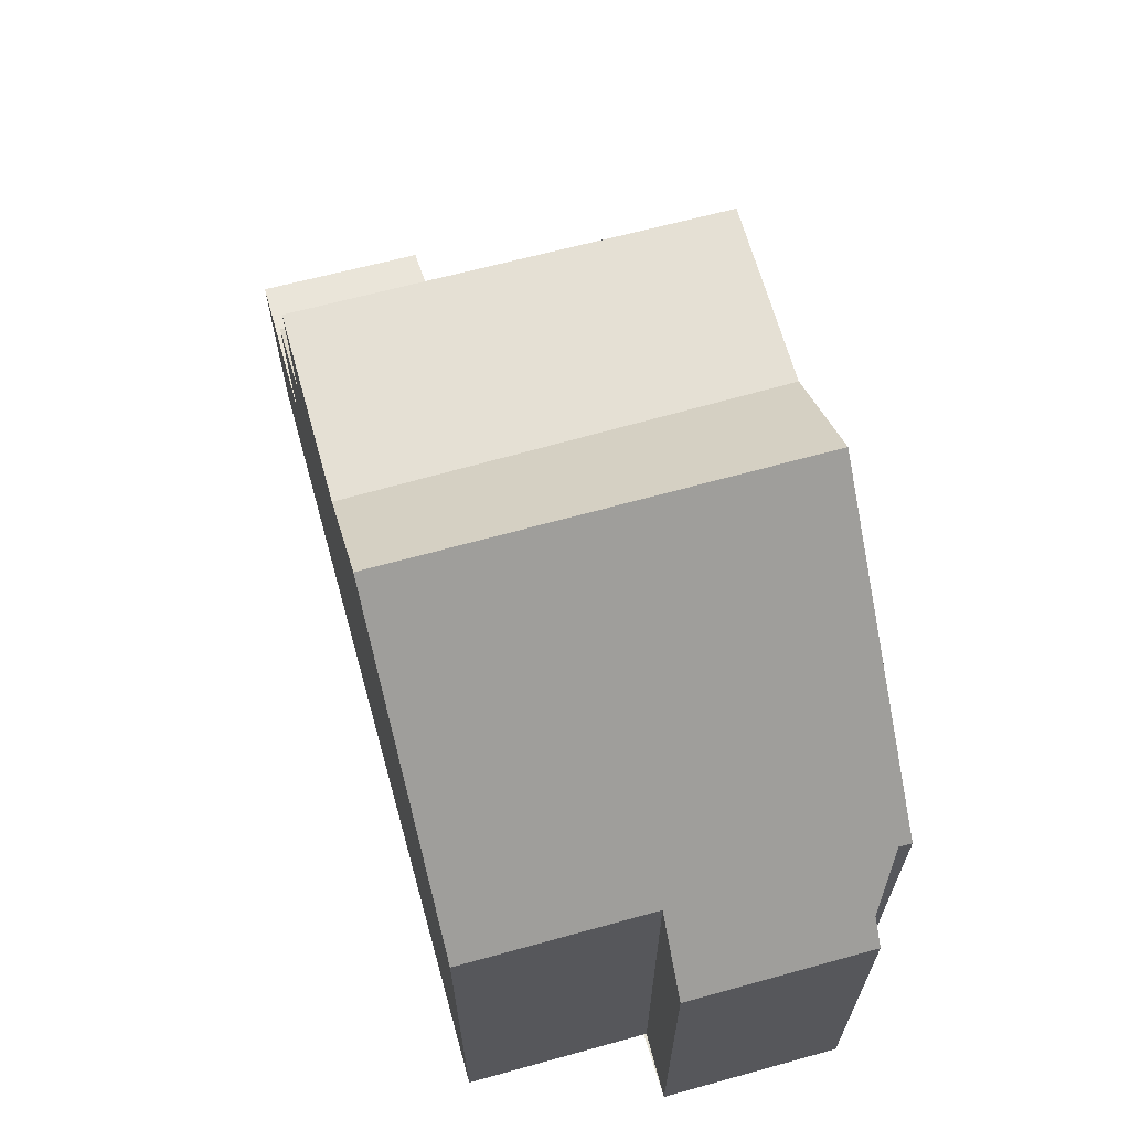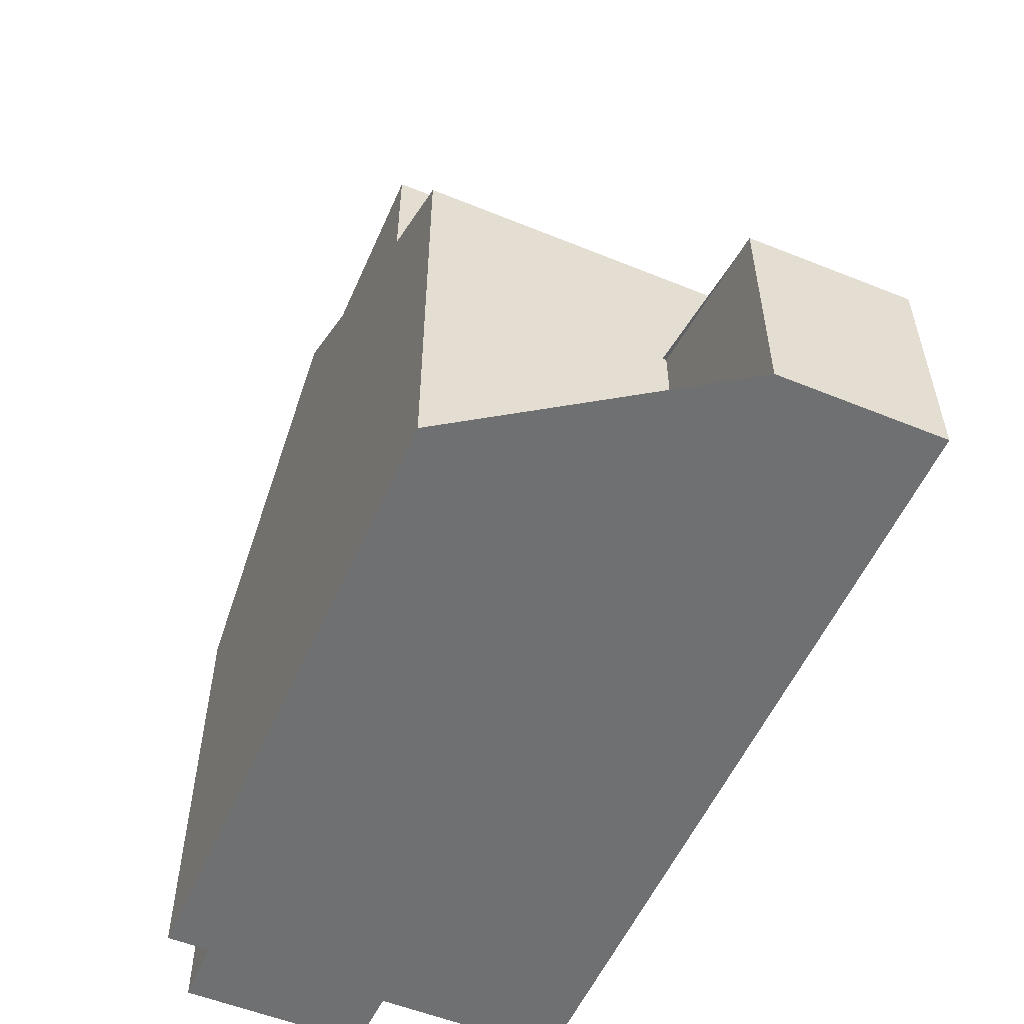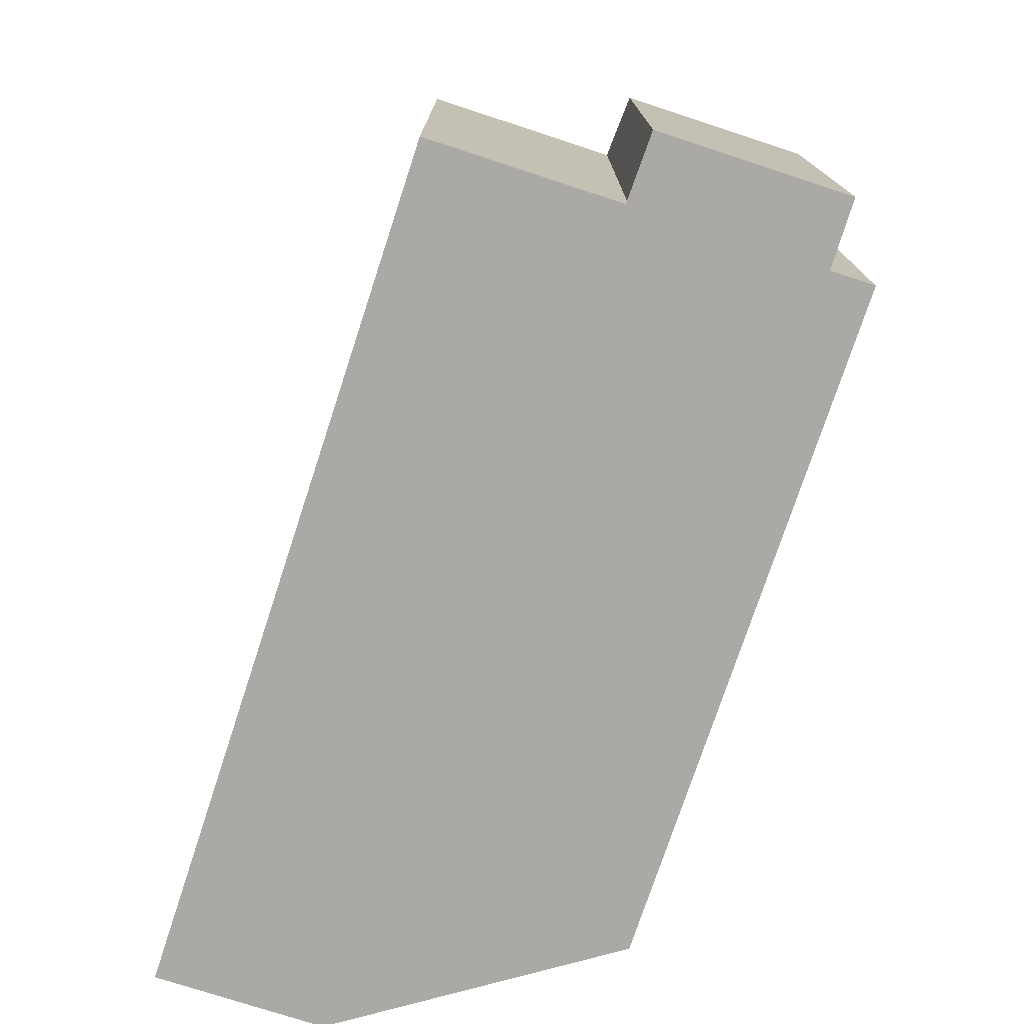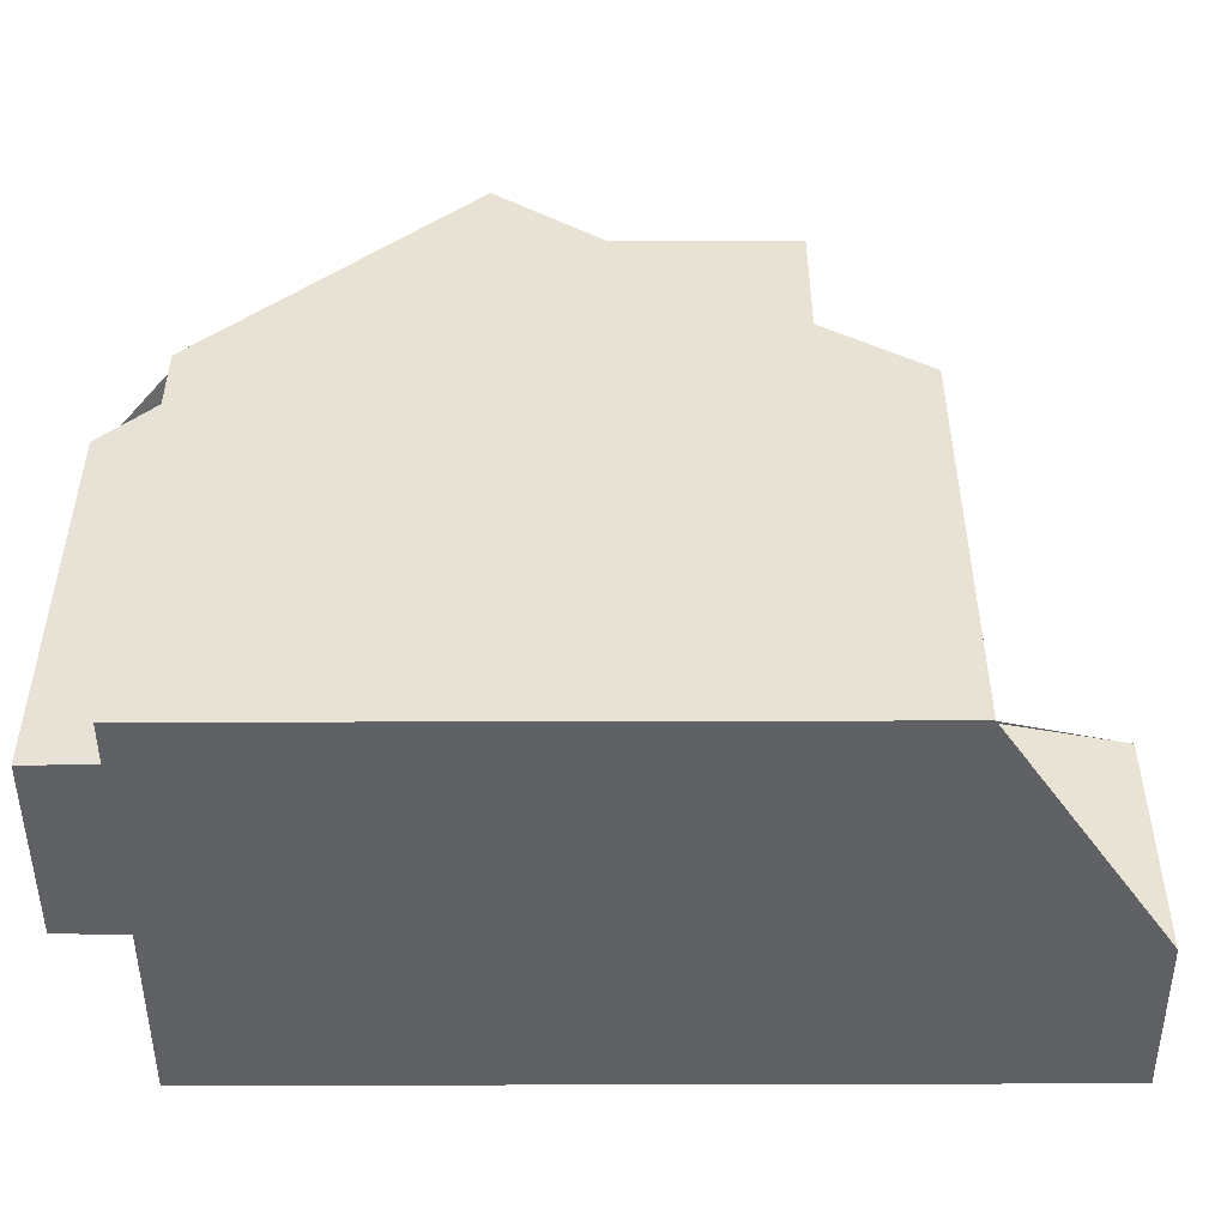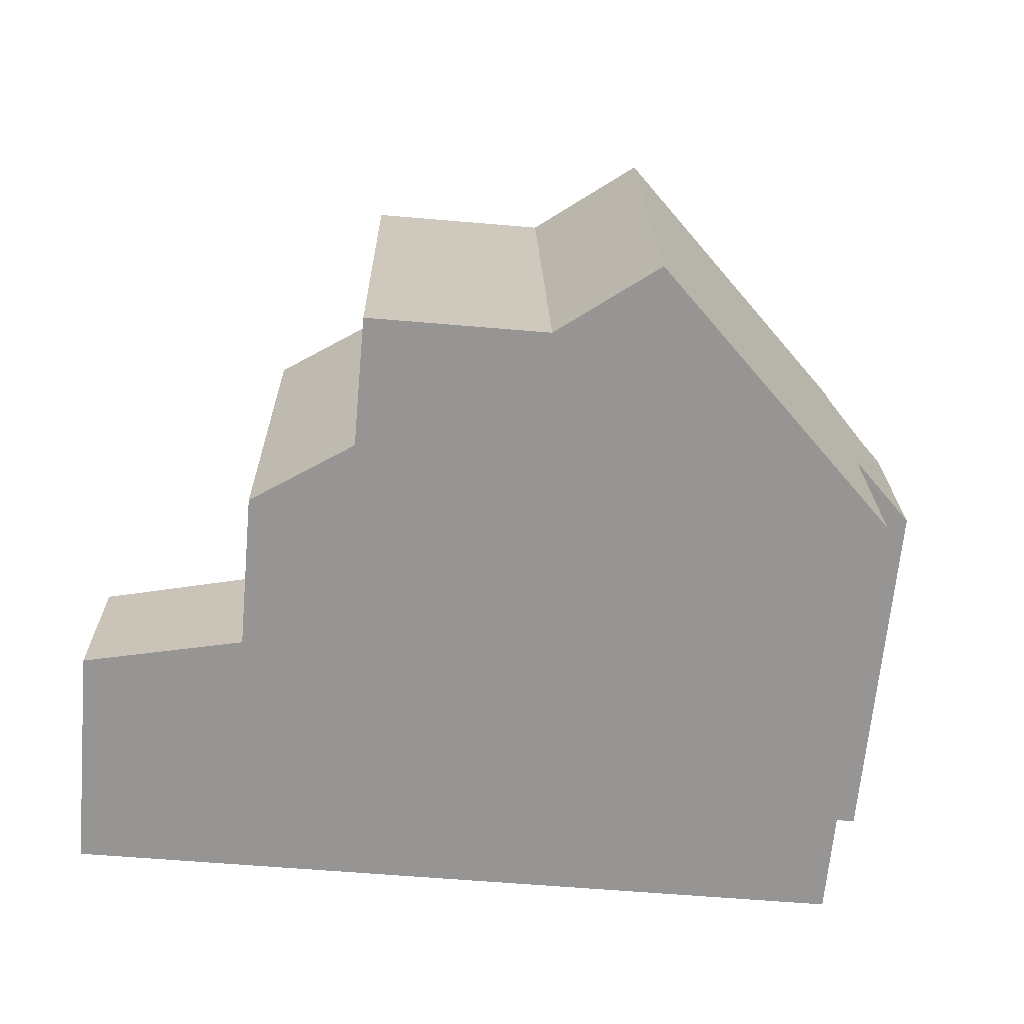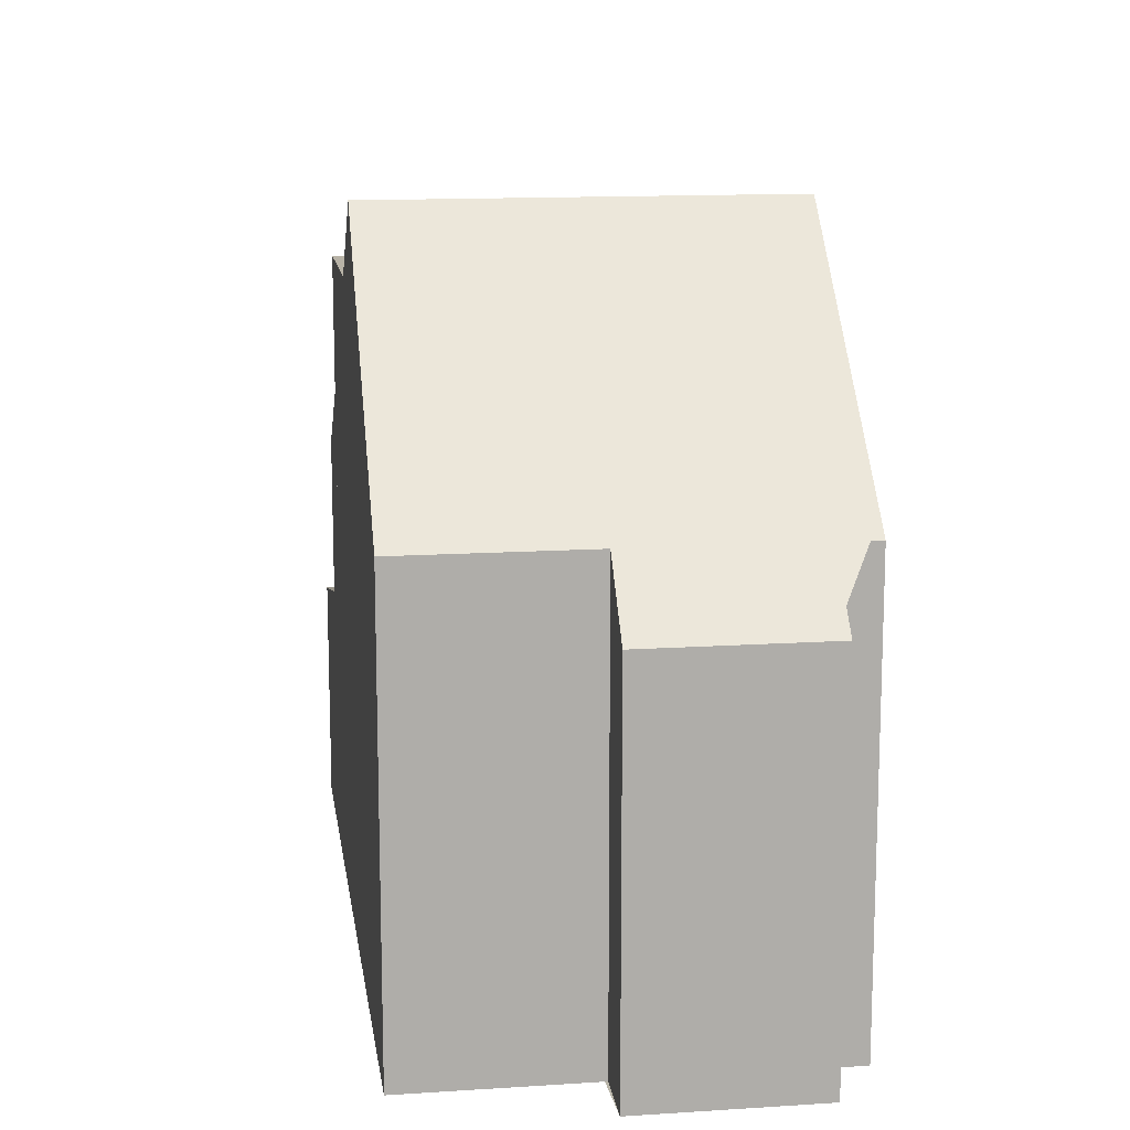
<metadata>
{"format":"obj","ext":"obj","renderer":"f3d","projection":"perspective","resolution":1024,"background":"white","views":[{"elev":66.1,"azim":75.4,"up":"+Z"},{"elev":-54.8,"azim":-112.5,"up":"+Z"},{"elev":-75.6,"azim":72.8,"up":"+Z"},{"elev":-49.0,"azim":-178.8,"up":"+Z"},{"elev":-67.5,"azim":-5.2,"up":"+Y"},{"elev":13.0,"azim":82.7,"up":"+Z"}]}
</metadata>
<code>
v -513.1 -151.6 6.085
v -513.1 -152.1 6.085
v -512.2 -152.1 5.222
v -512.2 -154.6 5.217
v -513.1 -154.6 6.087
v -513 -157.1 6.083
v -521.8 -151.7 5.764
v -523.9 -157.2 3.149
v -524 -155.1 3.117
v -521.8 -155 3.583
v -518 -151.7 8.435
v -517.9 -157.1 8.477
v -518 -151.7 8.436
v -518 -153 8.445
v -517.9 -154.8 8.459
v -520.4 -154.9 8.456
v -520.4 -153 8.441
v -520.4 -157.2 8.473
v -520.4 -157.1 8.472
v -515.5 -151.6 8.439
v -515.5 -157.1 8.481
v -517.9 -157.1 8.477
v -518 -151.7 8.435
v -520.4 -151.7 8.431
v -520.4 -157.2 8.473
v -516.5 -157.1 9.502
v -516.6 -151.6 9.517
v -516.4 -151.6 9.341
v -516.3 -157.1 9.34
v -520.4 -151.7 6.68
v -520.4 -157.2 6.681
v -521.7 -157.2 5.765
v -521.8 -154.9 5.764
v -516.6 -151.6 9.517
v -516.5 -157.1 9.502
v -521.7 -157.2 5.559
v -521.8 -154.9 5.569
v -512.5 -152.1 5.521
v -512.5 -154.6 5.55
v -521.7 -157.2 3.616
v -521.8 -154.9 3.582
v -515.2 -151.6 8.137
v -515.1 -157.1 8.127
v -520.4 -151.7 8.098
v -520.4 -157.2 8.088
v -513.1 -151.6 6.085
v -515.2 -151.7 8.137
v -520.4 -151.8 6.68
v -520.4 -151.8 8.098
v -516.6 -151.7 9.516
v -516.6 -151.7 9.516
v -515.5 -151.7 8.44
v -521.8 -151.8 5.764
v -518 -151.7 8.436
v -520.4 -151.8 8.432
v -516.4 -151.7 9.341
v -512.5 -152.9 5.53
v -515.2 -152.9 8.135
v -520.4 -153 6.68
v -520.4 -153 8.096
v -516.6 -153 9.513
v -516.6 -153 9.513
v -515.5 -152.9 8.449
v -521.8 -153.1 5.764
v -518 -153 8.445
v -520.4 -153 8.441
v -516.4 -153 9.341
v -512.2 -152.9 5.221
v -521.8 -154.9 3.583
v -515.1 -154.8 8.131
v -513.1 -154.7 6.087
v -520.4 -154.9 8.092
v -520.4 -154.9 6.68
v -521.8 -154.9 5.765
v -516.6 -154.8 9.508
v -516.6 -154.8 9.508
v -515.5 -154.8 8.463
v -521.8 -154.9 5.764
v -517.9 -154.8 8.459
v -520.4 -154.9 8.456
v -521.8 -154.9 3.582
v -516.4 -154.8 9.34
v -521.8 -154.9 5.569
v -520.4 -153 6.68
v -520.4 -151.8 6.68
v -520.4 -157.2 6.681
v -520.4 -154.9 6.68
v -520.4 -151.8 8.432
v -520.4 -151.7 8.431
v -520.4 -151.7 6.68
v -521.8 -154.9 3.583
v -521.8 -154.9 5.765
v -521.8 -154.9 5.569
v -521.8 -153.1 5.764
v -521.8 -151.8 5.764
v -521.7 -157.2 5.765
v -521.8 -154.9 5.765
v -521.7 -157.2 3.616
v -521.8 -154.9 3.583
v -521.8 -151.7 5.764
v -521.7 -157.1 3.615
v -515.1 -157 8.127
v -513 -157 6.083
v -520.4 -157.1 8.088
v -520.4 -157.1 6.681
v -521.7 -157.1 5.765
v -516.5 -157.1 9.502
v -516.5 -157.1 9.502
v -515.5 -157 8.48
v -520.4 -157.1 6.681
v -517.9 -157.1 8.476
v -520.4 -157.1 8.472
v -516.3 -157 9.34
v -521.7 -157.1 5.56
v -521.7 -157.1 5.765
v -523.9 -157.2 3.148
v -521.7 -157.1 3.615
v -517.9 -157.1 8.476
v -512.4 -152.9 5.454
v -512.4 -154.6 5.45
v -512.4 -152.1 5.455
v -513.2 -151.6 6.219
v -513.2 -151.6 6.219
v -513.2 -152.9 6.216
v -513.1 -157 6.207
v -513.1 -157.1 6.207
v -513.2 -154.7 6.212
v -521.8 -155.1 3.584
v -515.1 -154.9 8.131
v -513.2 -154.8 6.212
v -520.4 -155 8.092
v -520.4 -155 6.68
v -521.8 -155.1 5.765
v -516.6 -154.9 9.508
v -516.6 -154.9 9.508
v -515.5 -154.9 8.464
v -520.4 -155 6.68
v -517.9 -155 8.46
v -520.4 -155 8.457
v -516.4 -154.9 9.34
v -521.8 -155.1 5.569
v -521.8 -155.1 5.765
v -524 -155.1 3.118
v -521.8 -155.1 3.584
v -517.9 -155 8.46
v -520.4 -155 8.457
v -513.1 -154.8 6.087
v -523.7 -157.2 3.201
v -523.7 -157.2 3.202
v -523.7 -155.1 3.17
v -523.7 -155.1 3.169
v -521.2 -155.1 6.139
v -521.2 -157.1 6.142
v -521.3 -151.8 6.134
v -521.2 -153 6.136
v -521.2 -157.2 6.142
v -521.2 -154.9 6.139
v -521.3 -151.7 6.134
v -513.1 -151.6 6.085
v -513.1 -151.6 6.085
v -513.1 -151.6 0
v -513.1 -151.6 0
v -512.5 -152.1 5.521
v -513.1 -152.1 6.085
v -513.1 -152.1 0
v -512.5 -152.1 0
v -512.2 -152.9 5.221
v -512.2 -152.1 5.222
v -512.2 -152.1 0
v -512.2 -152.9 0
v -512.4 -154.6 5.45
v -512.2 -154.6 5.217
v -512.2 -154.6 0
v -512.4 -154.6 0
v -513.1 -154.7 6.087
v -513.1 -154.6 6.087
v -513.1 -154.6 -8.882e-16
v -513.1 -154.7 -8.882e-16
v -513.1 -157.1 6.207
v -513 -157.1 6.083
v -513 -157.1 0
v -513.1 -157.1 0
v -521.8 -151.7 5.764
v -521.8 -151.7 5.764
v -521.8 -151.7 0
v -521.8 -151.7 8.882e-16
v -523.9 -157.2 3.148
v -523.9 -157.2 3.149
v -523.9 -157.2 -4.441e-16
v -523.9 -157.2 -4.441e-16
v -523.7 -155.1 3.169
v -524 -155.1 3.117
v -524 -155.1 0
v -523.7 -155.1 4.441e-16
v -521.8 -154.9 3.582
v -521.8 -155 3.583
v -521.8 -155 0
v -521.8 -154.9 4.441e-16
v -520.4 -157.2 8.473
v -517.9 -157.1 8.477
v -517.9 -157.1 0
v -520.4 -157.2 0
v -515.2 -151.6 8.137
v -515.5 -151.6 8.439
v -515.5 -151.6 0
v -515.2 -151.6 -1.776e-15
v -516.3 -157.1 9.34
v -515.5 -157.1 8.481
v -515.5 -157.1 0
v -516.3 -157.1 0
v -516.6 -151.6 9.517
v -518 -151.7 8.435
v -518 -151.7 0
v -516.6 -151.6 0
v -517.9 -157.1 8.477
v -516.5 -157.1 9.502
v -516.5 -157.1 0
v -517.9 -157.1 0
v -515.5 -151.6 8.439
v -516.4 -151.6 9.341
v -516.4 -151.6 -1.776e-15
v -515.5 -151.6 0
v -516.5 -157.1 9.502
v -516.3 -157.1 9.34
v -516.3 -157.1 0
v -516.5 -157.1 0
v -516.4 -151.6 9.341
v -516.6 -151.6 9.517
v -516.6 -151.6 0
v -516.4 -151.6 -1.776e-15
v -512.4 -152.1 5.455
v -512.5 -152.1 5.521
v -512.5 -152.1 0
v -512.4 -152.1 0
v -513.1 -154.6 6.087
v -512.5 -154.6 5.55
v -512.5 -154.6 0
v -513.1 -154.6 -8.882e-16
v -513.2 -151.6 6.219
v -515.2 -151.6 8.137
v -515.2 -151.6 -1.776e-15
v -513.2 -151.6 0
v -515.5 -157.1 8.481
v -515.1 -157.1 8.127
v -515.1 -157.1 0
v -515.5 -157.1 0
v -513.1 -152.1 6.085
v -513.1 -151.6 6.085
v -513.1 -151.6 0
v -513.1 -152.1 0
v -521.8 -151.7 5.764
v -521.8 -151.8 5.764
v -521.8 -151.8 0
v -521.8 -151.7 0
v -521.8 -151.8 5.764
v -521.8 -153.1 5.764
v -521.8 -153.1 0
v -521.8 -151.8 0
v -512.2 -154.6 5.217
v -512.2 -152.9 5.221
v -512.2 -152.9 0
v -512.2 -154.6 0
v -513.1 -154.8 6.087
v -513.1 -154.7 6.087
v -513.1 -154.7 -8.882e-16
v -513.1 -154.8 -8.882e-16
v -521.8 -153.1 5.764
v -521.8 -154.9 5.764
v -521.8 -154.9 0
v -521.8 -153.1 0
v -521.2 -157.2 6.142
v -520.4 -157.2 6.681
v -520.4 -157.2 0
v -521.2 -157.2 0
v -518 -151.7 8.435
v -520.4 -151.7 8.431
v -520.4 -151.7 0
v -518 -151.7 0
v -523.7 -157.2 3.202
v -521.7 -157.2 3.616
v -521.7 -157.2 0
v -523.7 -157.2 4.441e-16
v -521.3 -151.7 6.134
v -521.8 -151.7 5.764
v -521.8 -151.7 8.882e-16
v -521.3 -151.7 0
v -513 -157.1 6.083
v -513 -157 6.083
v -513 -157 0
v -513 -157.1 0
v -524 -155.1 3.118
v -523.9 -157.2 3.148
v -523.9 -157.2 -4.441e-16
v -524 -155.1 0
v -512.5 -154.6 5.55
v -512.4 -154.6 5.45
v -512.4 -154.6 0
v -512.5 -154.6 0
v -512.2 -152.1 5.222
v -512.4 -152.1 5.455
v -512.4 -152.1 0
v -512.2 -152.1 0
v -513.1 -151.6 6.085
v -513.2 -151.6 6.219
v -513.2 -151.6 0
v -513.1 -151.6 0
v -515.1 -157.1 8.127
v -513.1 -157.1 6.207
v -513.1 -157.1 0
v -515.1 -157.1 0
v -524 -155.1 3.117
v -524 -155.1 3.118
v -524 -155.1 0
v -524 -155.1 0
v -513 -157 6.083
v -513.1 -154.8 6.087
v -513.1 -154.8 -8.882e-16
v -513 -157 0
v -523.9 -157.2 3.149
v -523.7 -157.2 3.202
v -523.7 -157.2 4.441e-16
v -523.9 -157.2 -4.441e-16
v -521.8 -155 3.583
v -523.7 -155.1 3.169
v -523.7 -155.1 4.441e-16
v -521.8 -155 0
v -521.7 -157.2 5.765
v -521.2 -157.2 6.142
v -521.2 -157.2 0
v -521.7 -157.2 0
v -520.4 -151.7 6.68
v -521.3 -151.7 6.134
v -521.3 -151.7 0
v -520.4 -151.7 0
v -523.9 -157.2 0
v -524 -155.1 0
v -521.8 -155 0
v -521.8 -151.7 0
v -513.1 -151.6 0
v -513.1 -152.1 0
v -512.2 -152.1 0
v -512.2 -154.6 0
v -513.1 -154.6 0
v -513 -157.1 0
f 89 11 13 88
f 88 13 14 17
f 118 12 18 19
f 17 14 15 16
f 52 20 42 47
f 55 24 44 49
f 54 23 27 51
f 56 28 20 52
f 50 34 28 56
f 119 57 38 121
f 123 47 42 122
f 49 44 30 48
f 124 58 47 123
f 60 49 48 59
f 63 52 47 58
f 66 55 49 60
f 65 54 51 62
f 67 56 52 63
f 61 50 56 67
f 126 43 102 125
f 105 31 45 104
f 102 43 21 109
f 104 45 25 112
f 108 26 22 111
f 109 21 29 113
f 114 36 32 106
f 113 29 35 107
f 101 40 36 114
f 120 39 57 119
f 127 70 58 124
f 72 60 59 73
f 77 63 58 70
f 80 66 60 72
f 79 65 62 76
f 82 67 63 77
f 75 61 67 82
f 155 94 95 154
f 156 96 115 153
f 157 97 94 155
f 154 95 100 158
f 91 41 37 93
f 94 64 53 95
f 149 8 116 148
f 97 78 64 94
f 95 53 7 100
f 93 37 33 92
f 130 125 102 129
f 132 105 104 131
f 129 102 109 136
f 131 104 112 139
f 135 108 111 138
f 136 109 113 140
f 141 114 106 133
f 140 113 107 134
f 128 101 114 141
f 148 116 143 150
f 153 115 142 152
f 145 118 19 146
f 119 68 4 120
f 121 3 68 119
f 122 1 46 123
f 123 46 2 38 57 124
f 125 103 6 126
f 147 103 125 130
f 124 57 39 5 71 127
f 129 70 127 130
f 131 72 73 132
f 136 77 70 129
f 139 80 72 131
f 138 79 76 135
f 140 82 77 136
f 133 74 83 141
f 134 75 82 140
f 141 83 69 128
f 150 143 9 151
f 152 142 97 157
f 146 16 15 145
f 130 127 71 147
f 148 117 98 149
f 150 144 117 148
f 151 10 81 99 144 150
f 152 137 110 153
f 154 85 84 155
f 153 110 86 156
f 155 84 87 157
f 158 90 85 154
f 157 87 137 152
f 160 161 162 159
f 164 165 166 163
f 168 169 170 167
f 172 173 174 171
f 176 177 178 175
f 180 181 182 179
f 184 185 186 183
f 188 189 190 187
f 192 193 194 191
f 196 197 198 195
f 200 201 202 199
f 204 205 206 203
f 208 209 210 207
f 212 213 214 211
f 216 217 218 215
f 220 221 222 219
f 224 225 226 223
f 228 229 230 227
f 232 233 234 231
f 236 237 238 235
f 240 241 242 239
f 244 245 246 243
f 248 249 250 247
f 252 253 254 251
f 256 257 258 255
f 260 261 262 259
f 264 265 266 263
f 268 269 270 267
f 272 273 274 271
f 276 277 278 275
f 280 281 282 279
f 284 285 286 283
f 288 289 290 287
f 292 293 294 291
f 296 297 298 295
f 300 301 302 299
f 304 305 306 303
f 308 309 310 307
f 312 313 314 311
f 316 317 318 315
f 320 321 322 319
f 324 325 326 323
f 328 329 330 327
f 332 333 334 331
f 336 337 338 339 340 341 342 343 344 335

</code>
